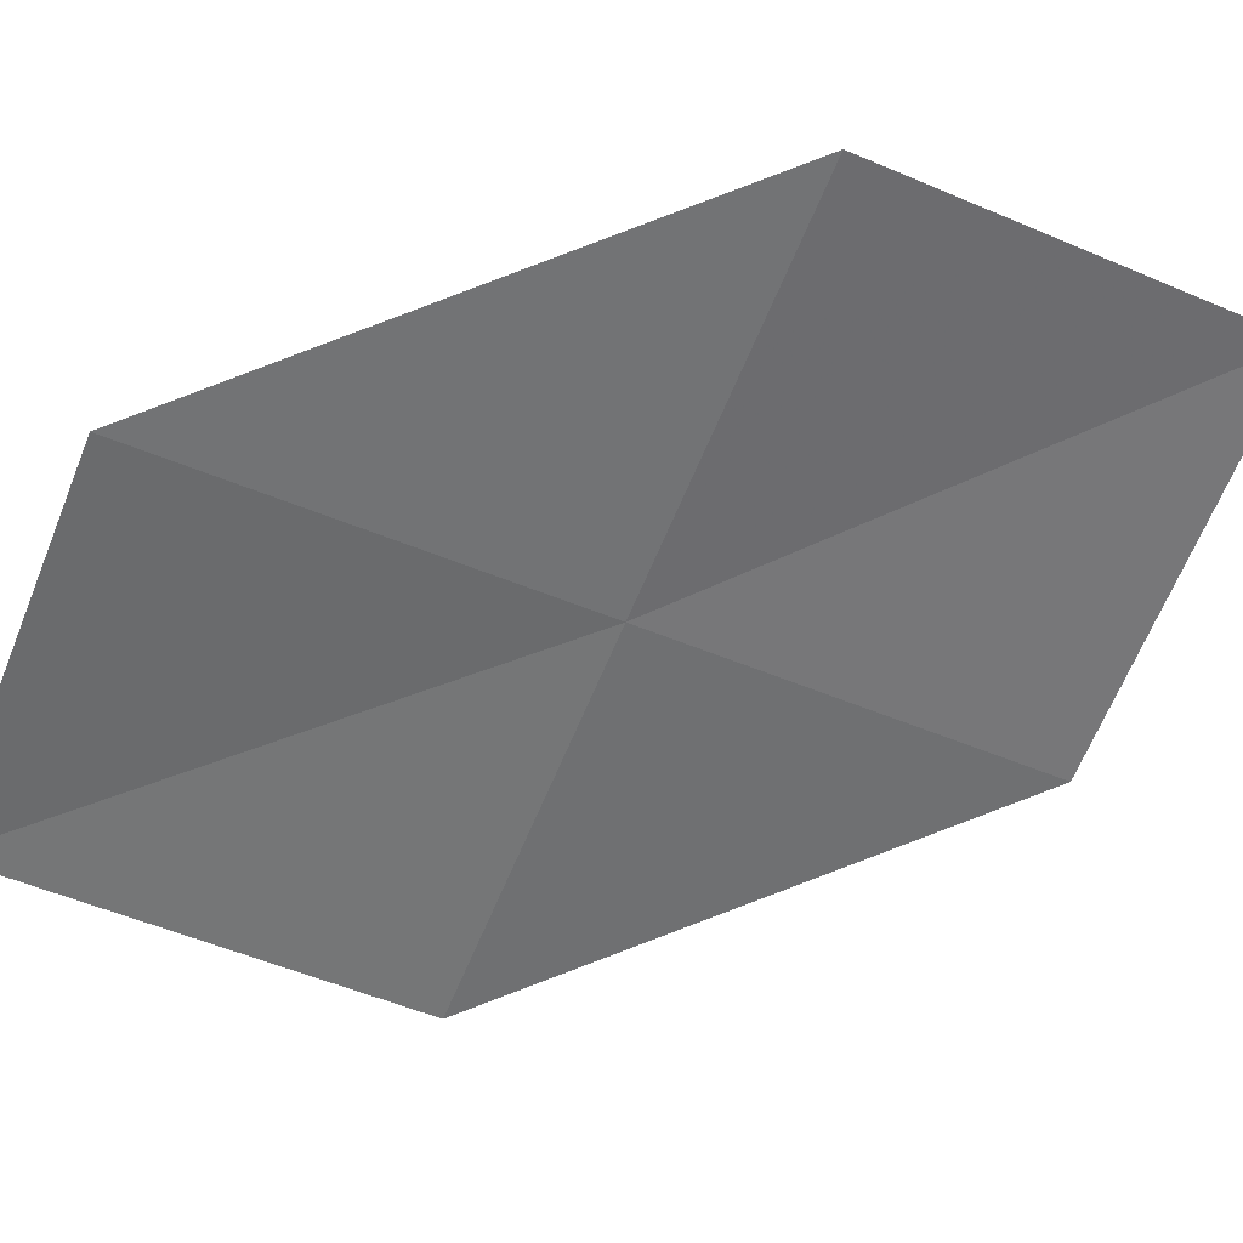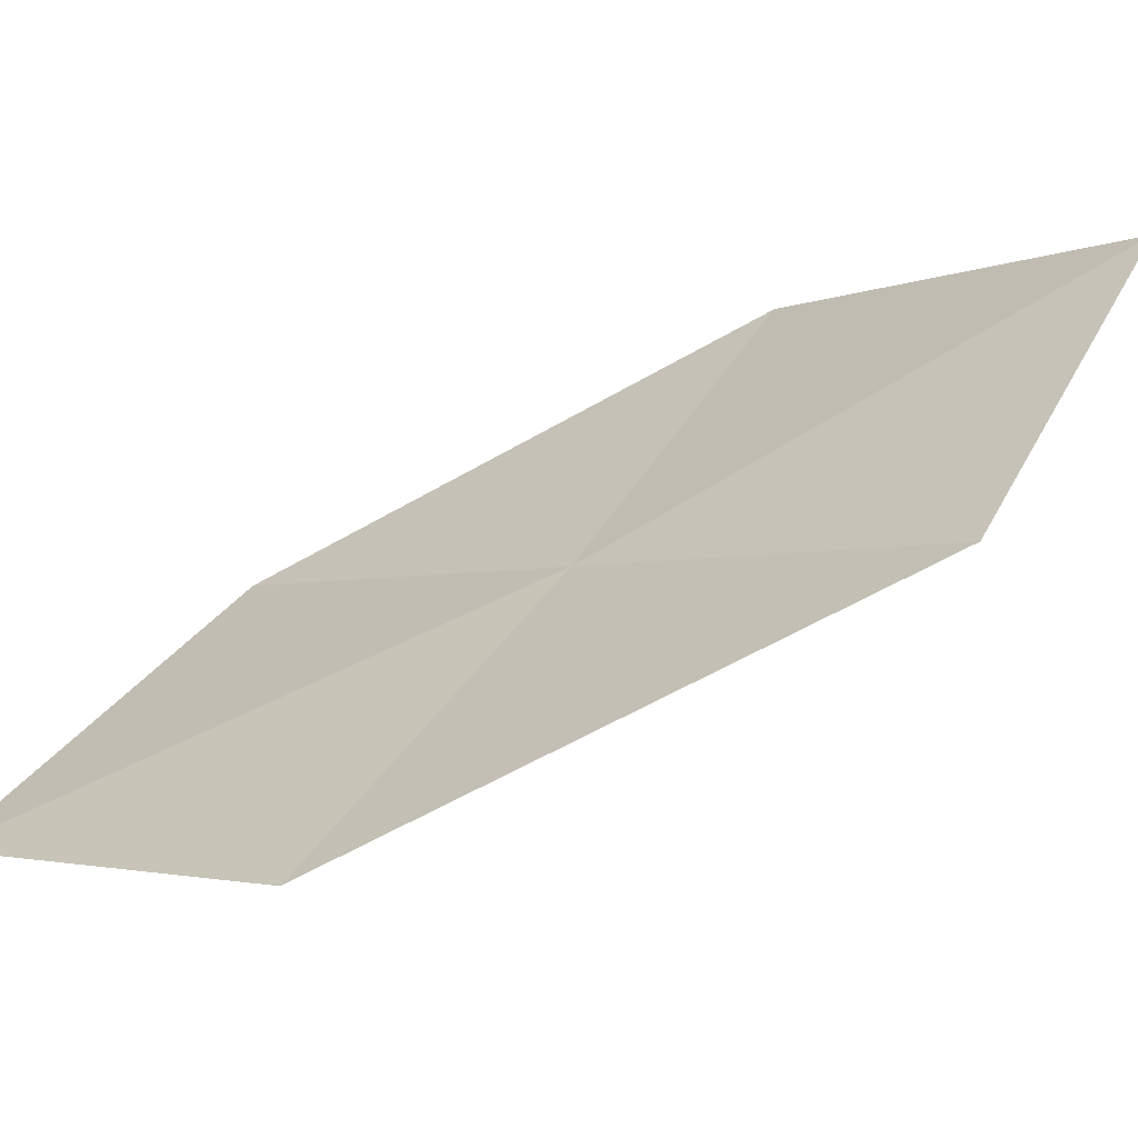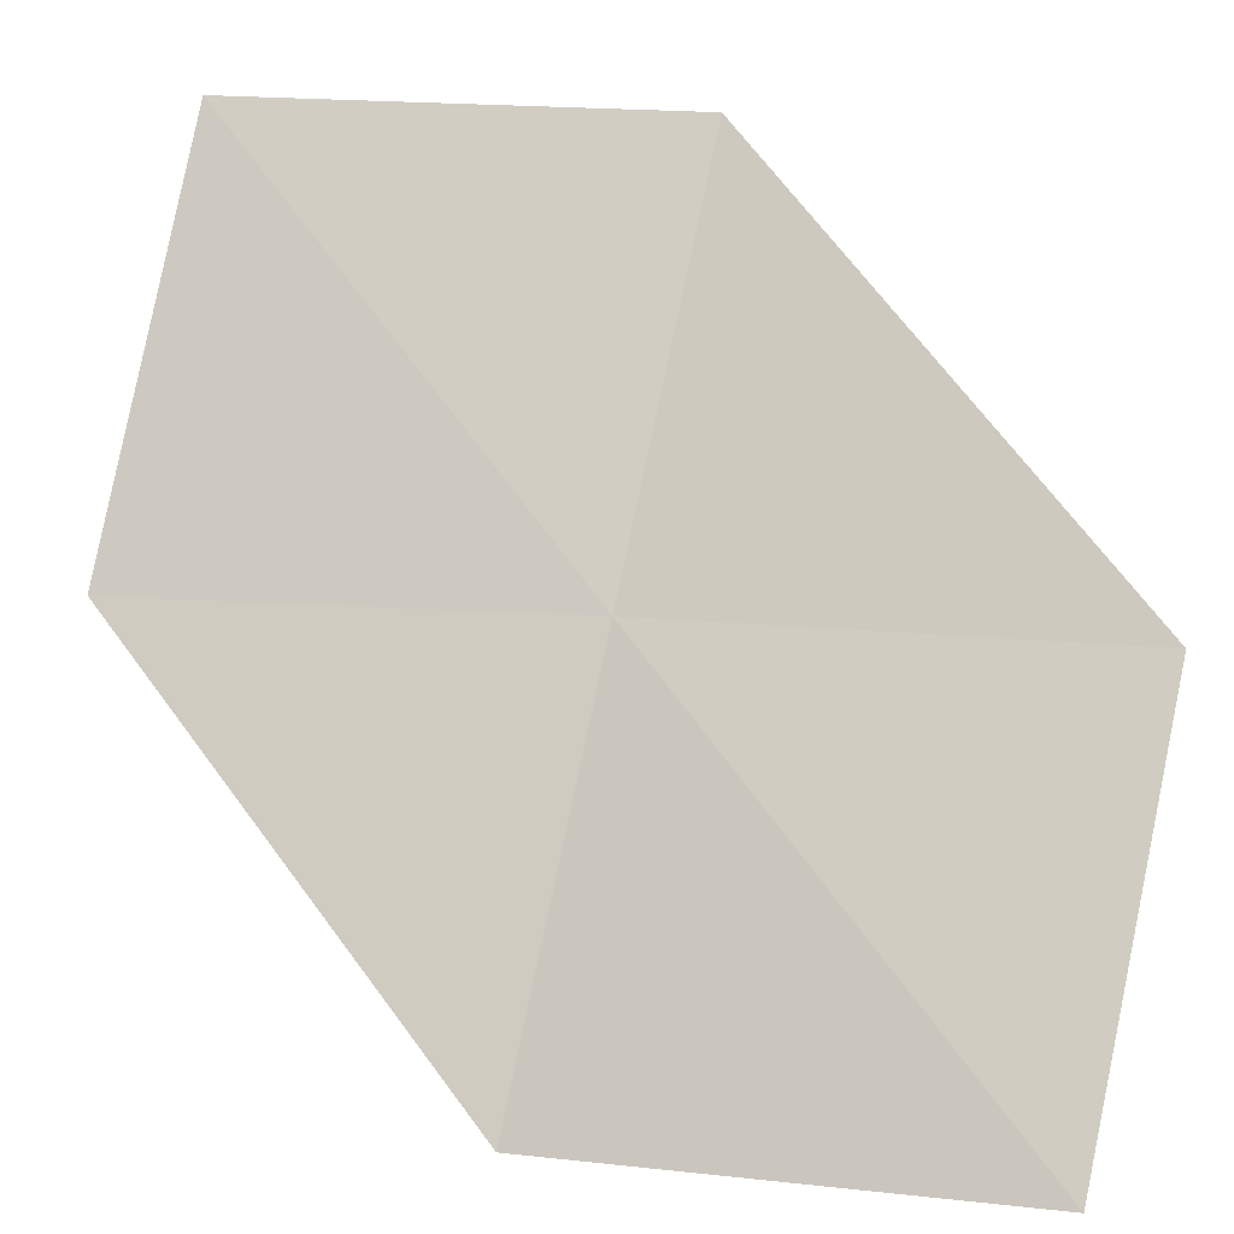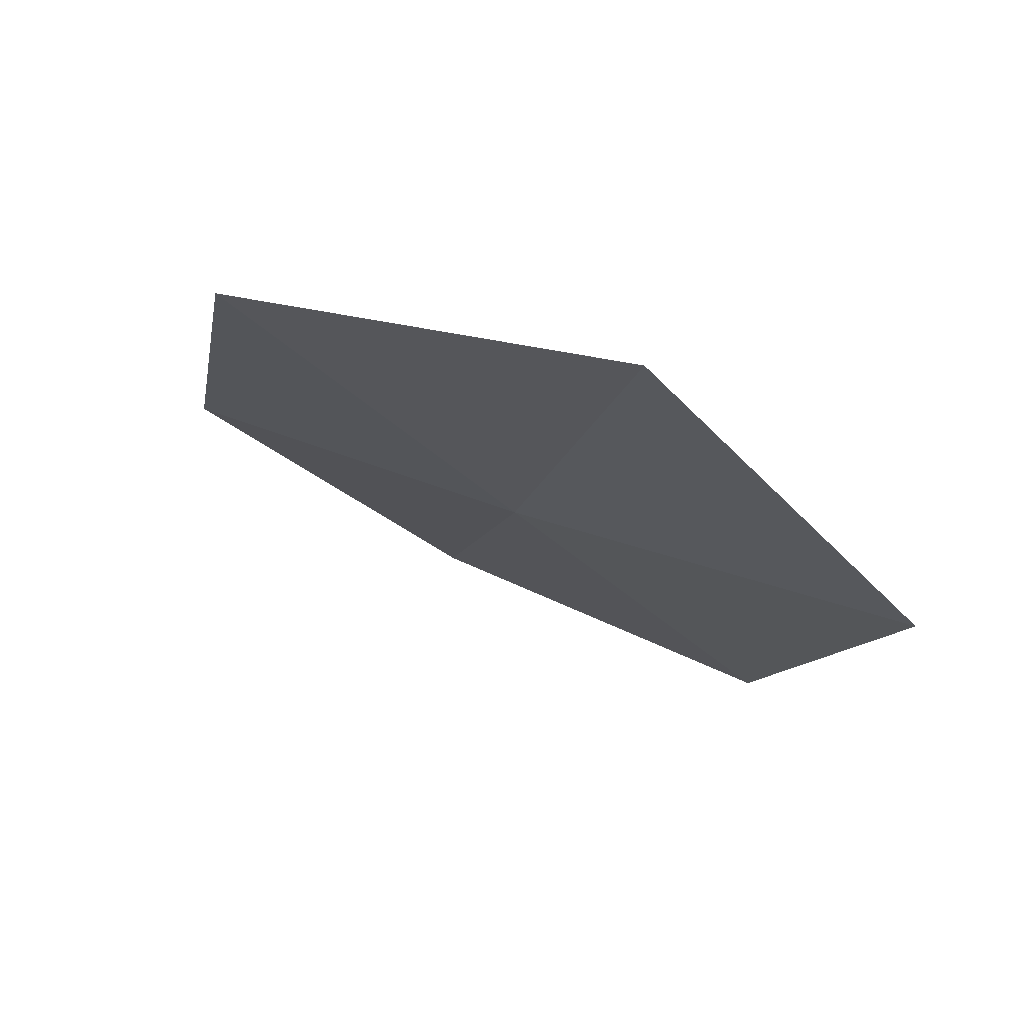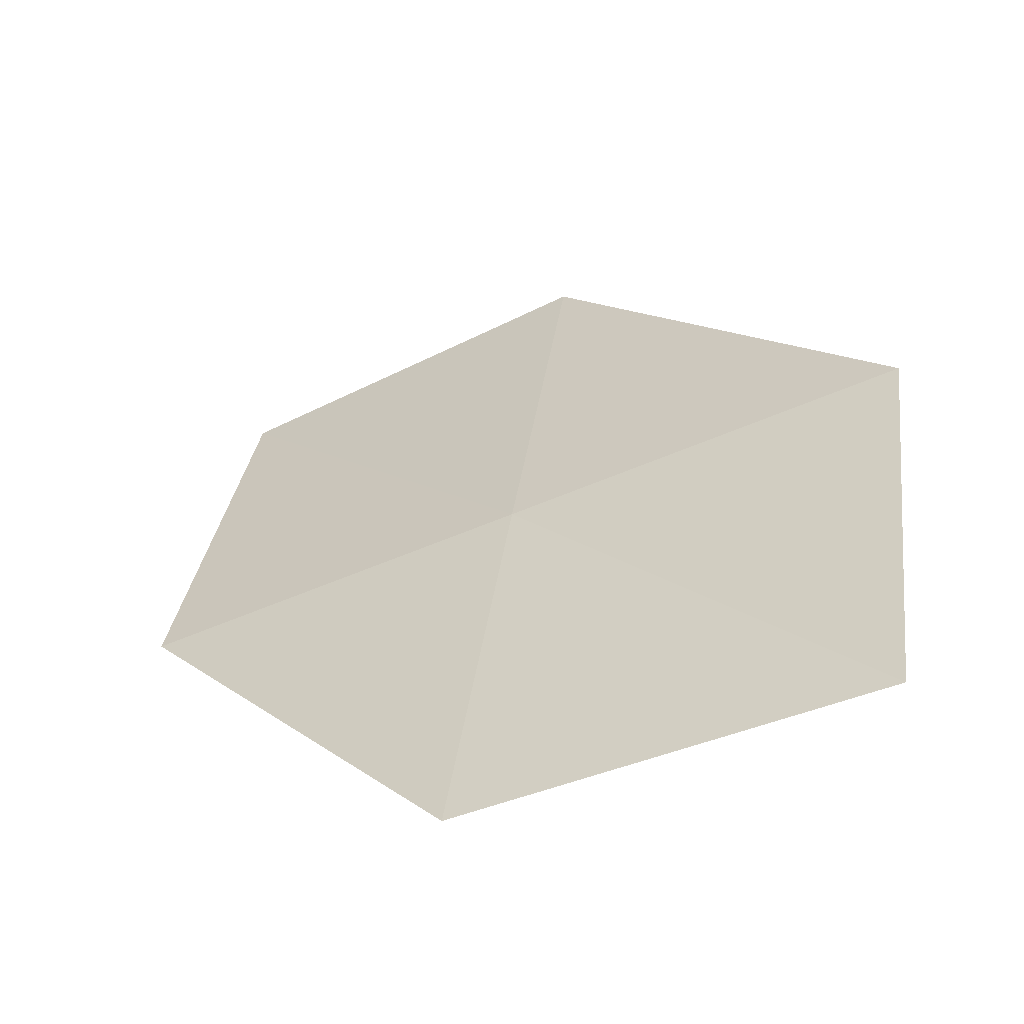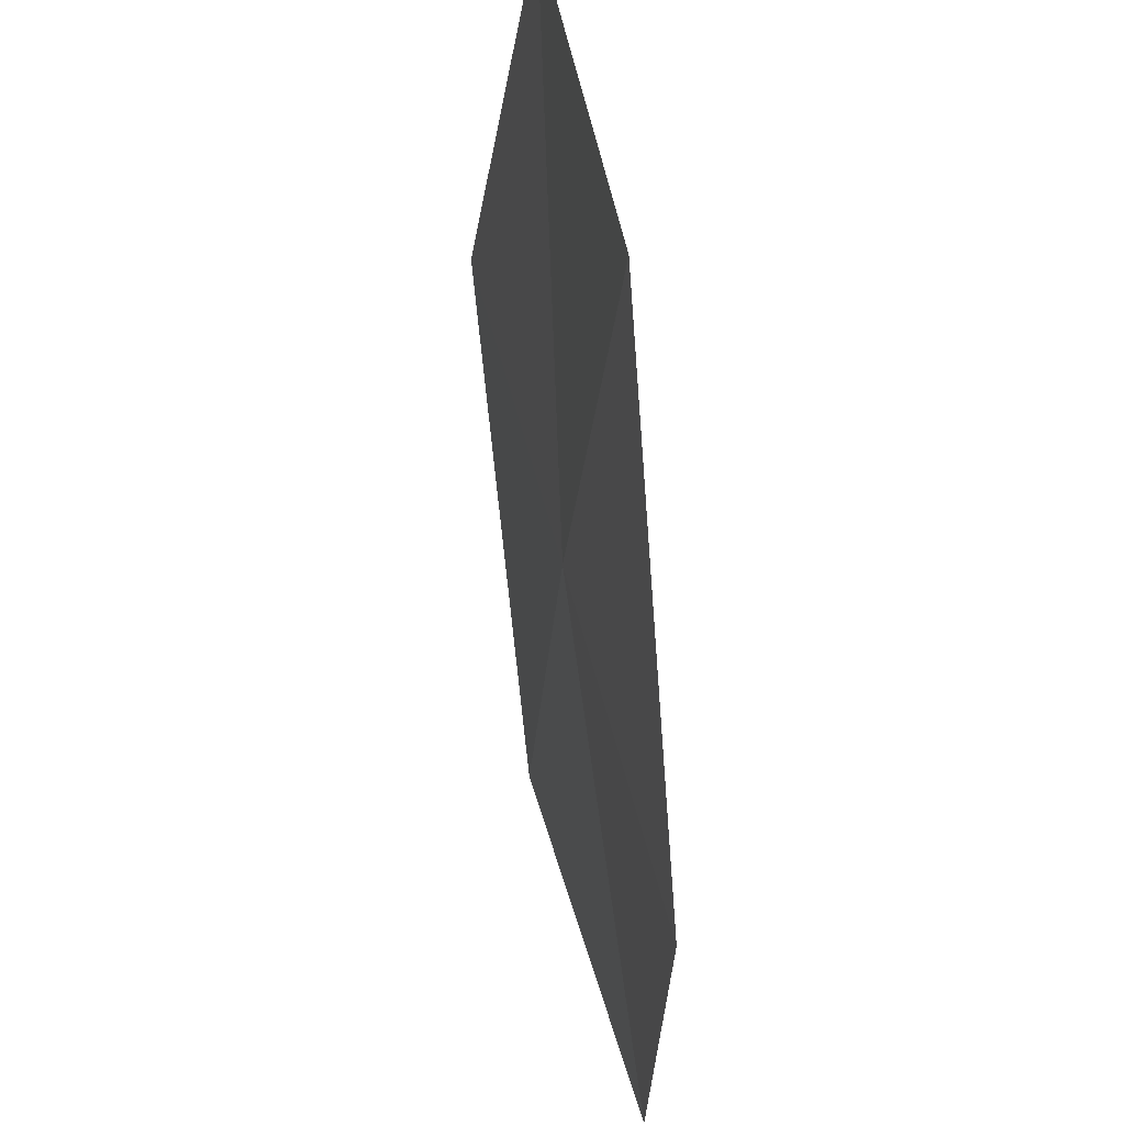
<metadata>
{"format":"obj","ext":"obj","renderer":"f3d","projection":"perspective","resolution":1024,"background":"white","views":[{"elev":-23.4,"azim":64.4,"up":"+Y"},{"elev":46.9,"azim":31.6,"up":"+Y"},{"elev":46.6,"azim":-75.7,"up":"+Y"},{"elev":9.5,"azim":133.9,"up":"+Y"},{"elev":-51.4,"azim":58.2,"up":"+Z"},{"elev":51.0,"azim":109.3,"up":"+Z"}]}
</metadata>
<code>
v -8.896 -1.26 66.88
v -8.776 -0.8144 70.04
v -11.43 -2.323 70.04
v -6.324 0.3716 66.88
v -6.634 0.1466 63.77
v -11.47 -2.893 66.88
v -9.156 -1.628 63.77
f 1 3 2
f 1 2 4
f 1 4 5
f 1 6 3
f 1 7 6
f 1 5 7

</code>
